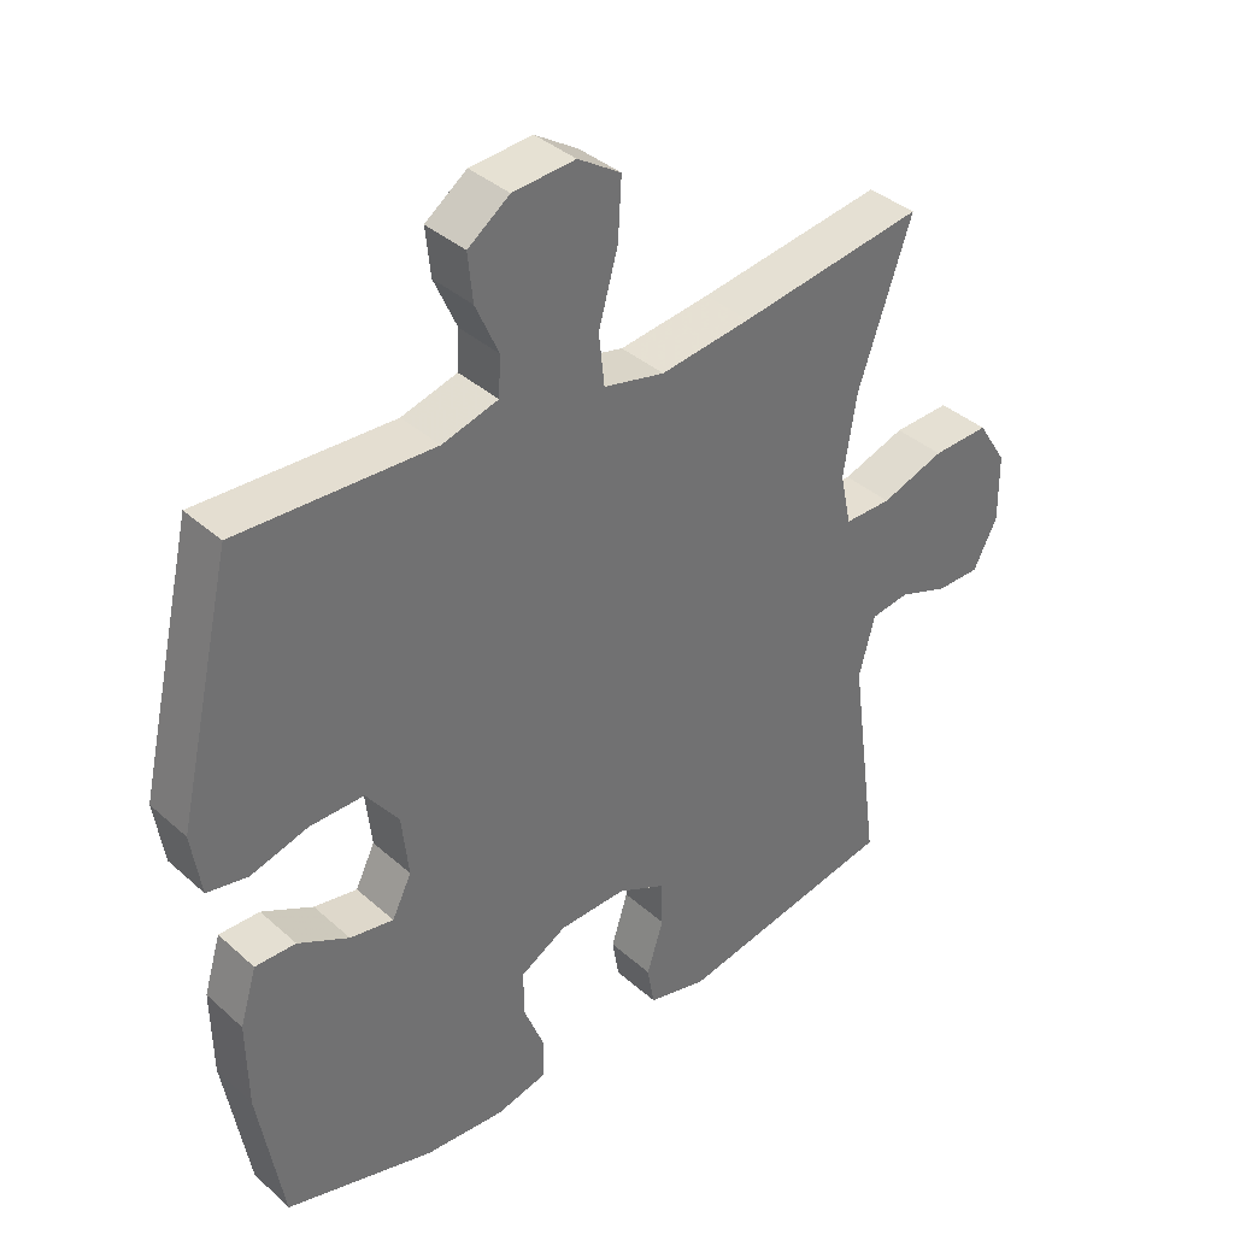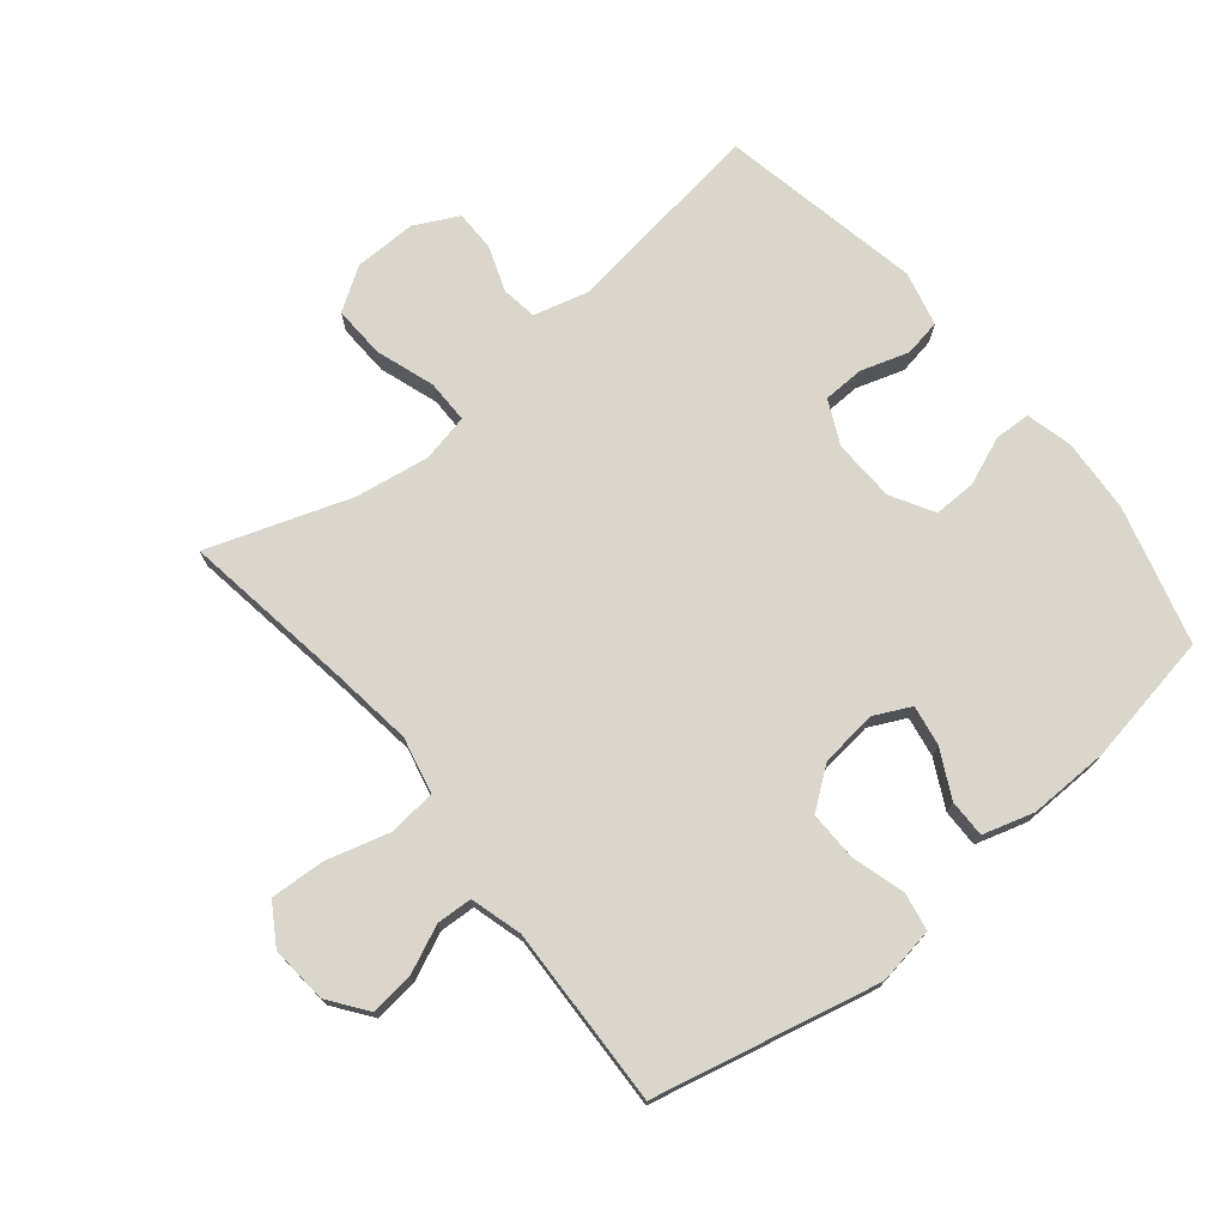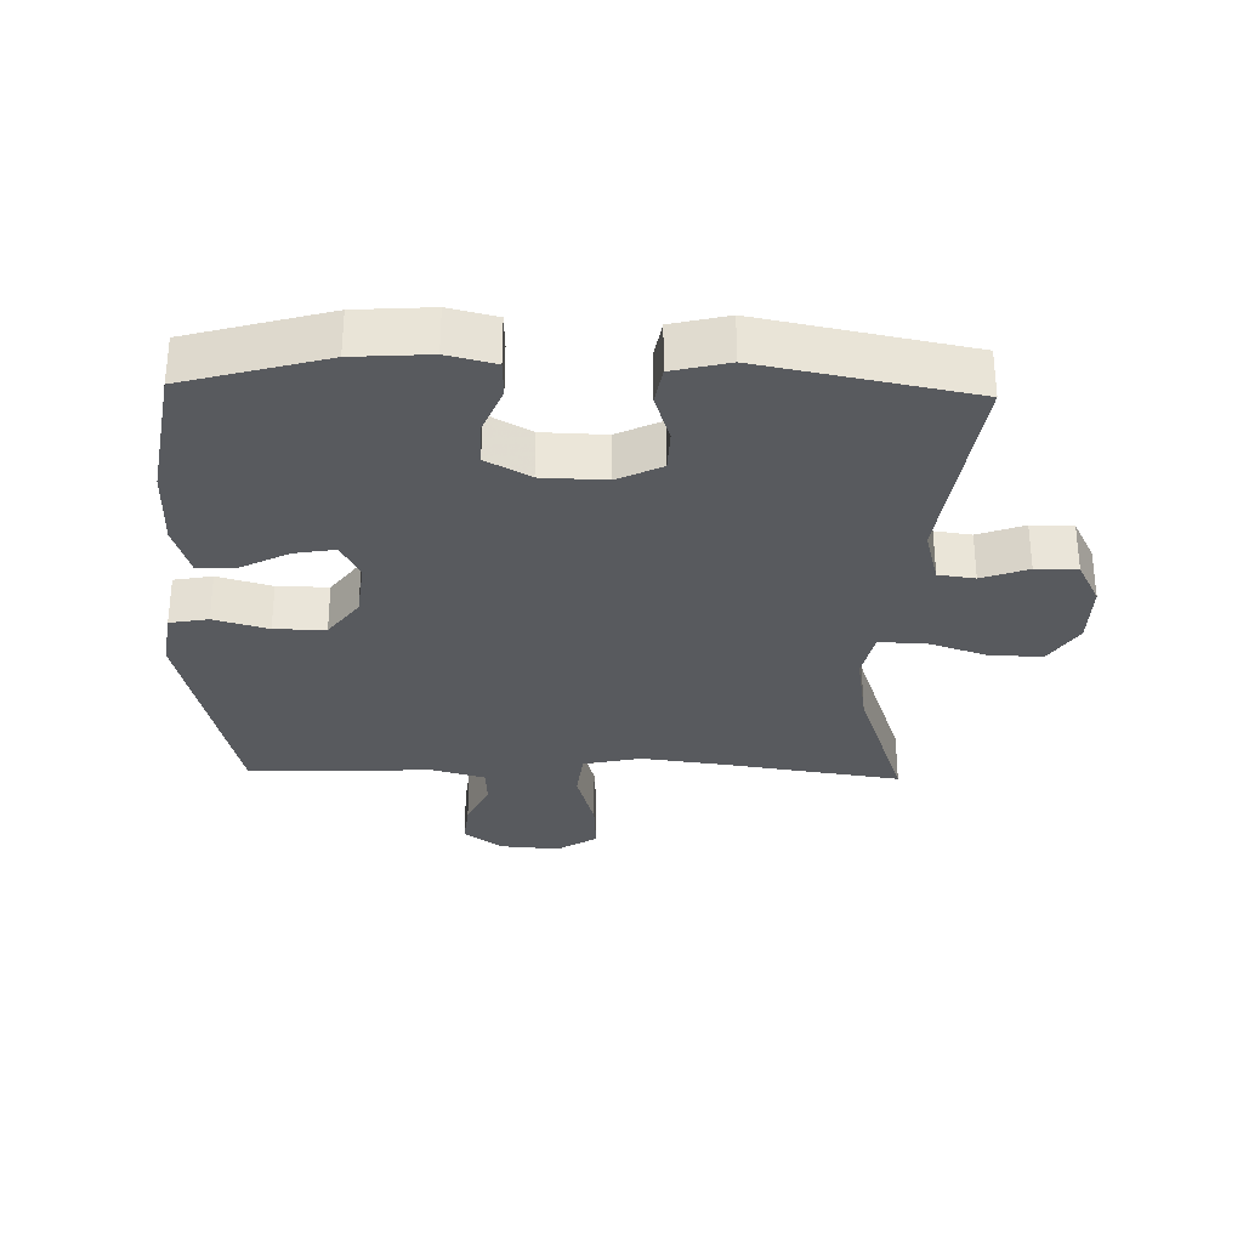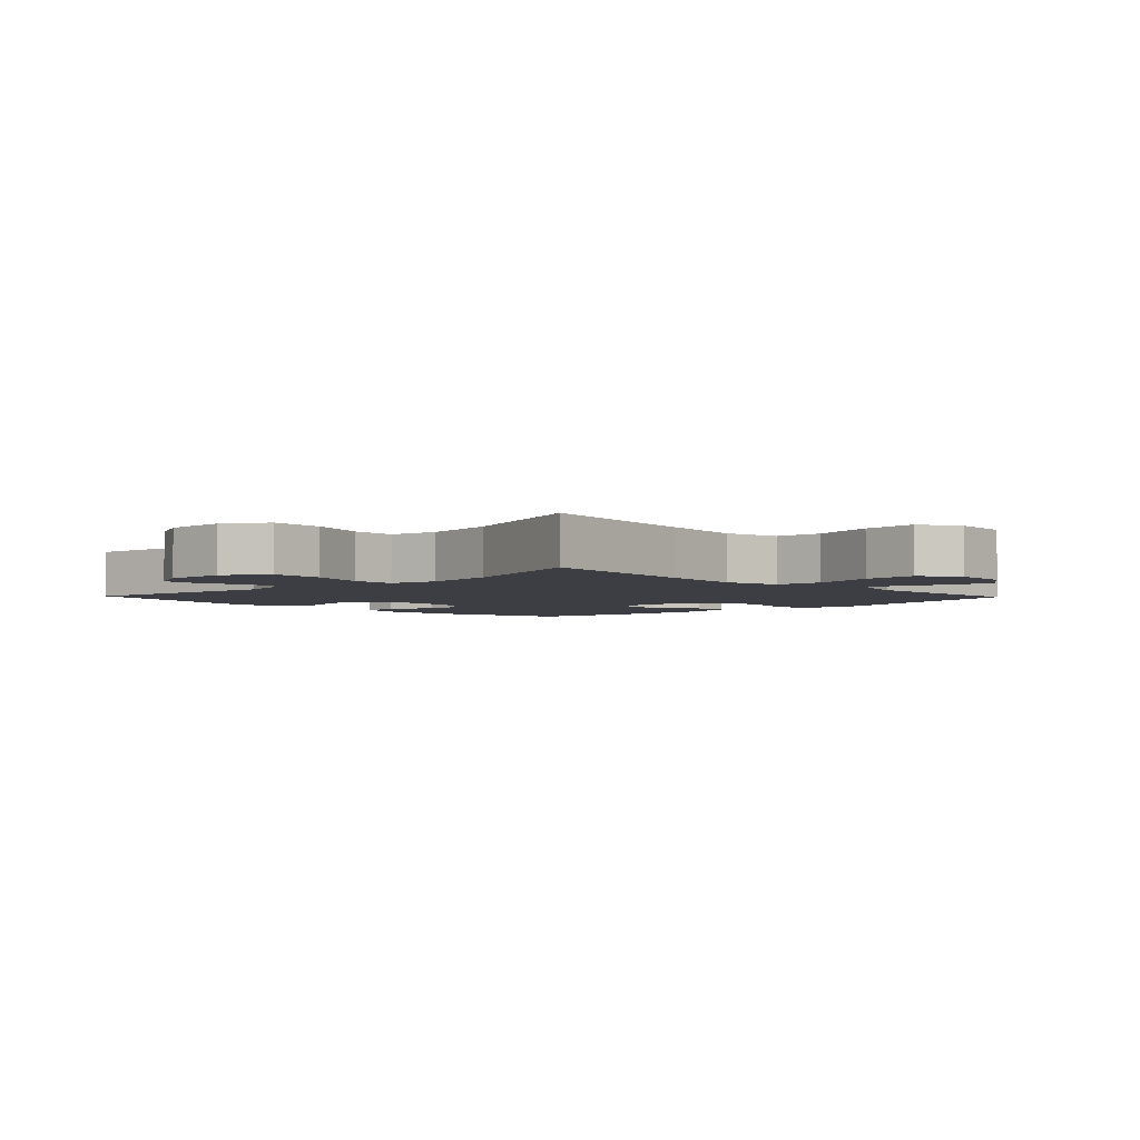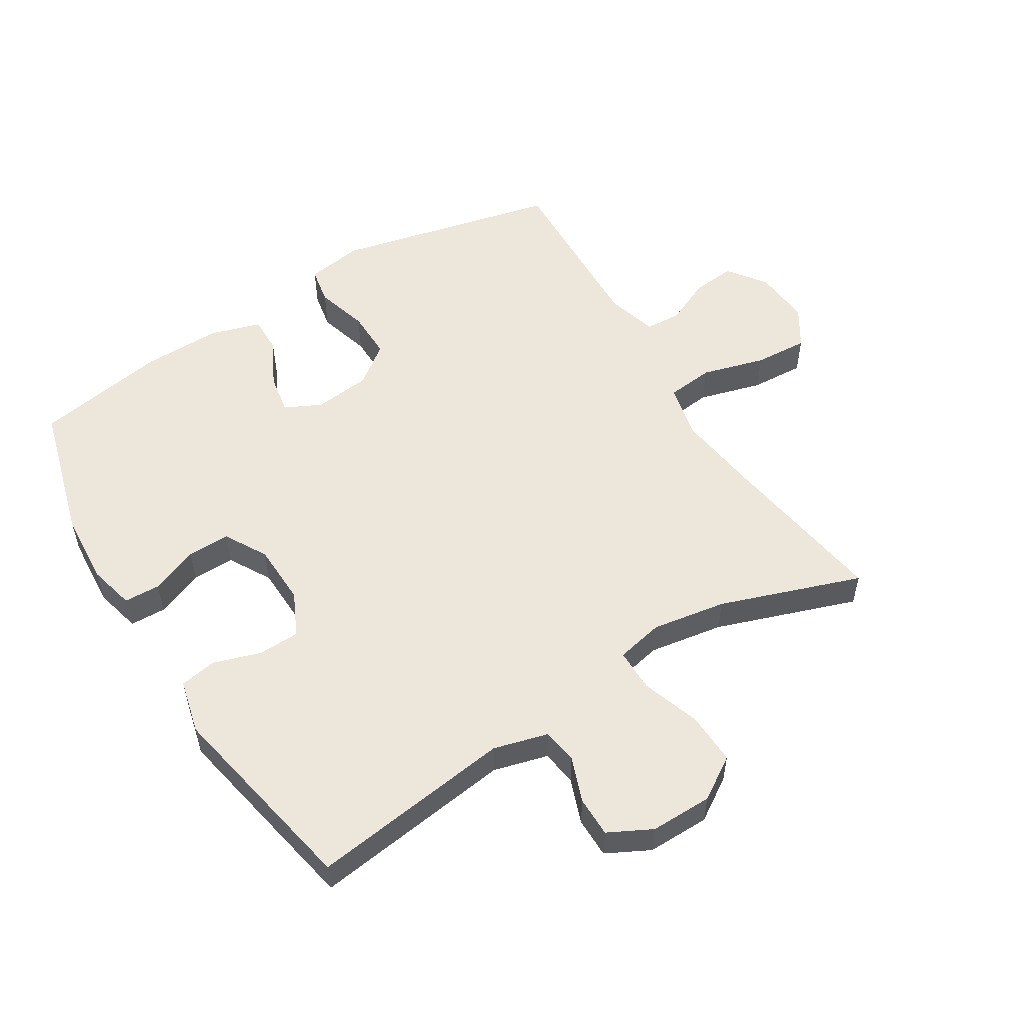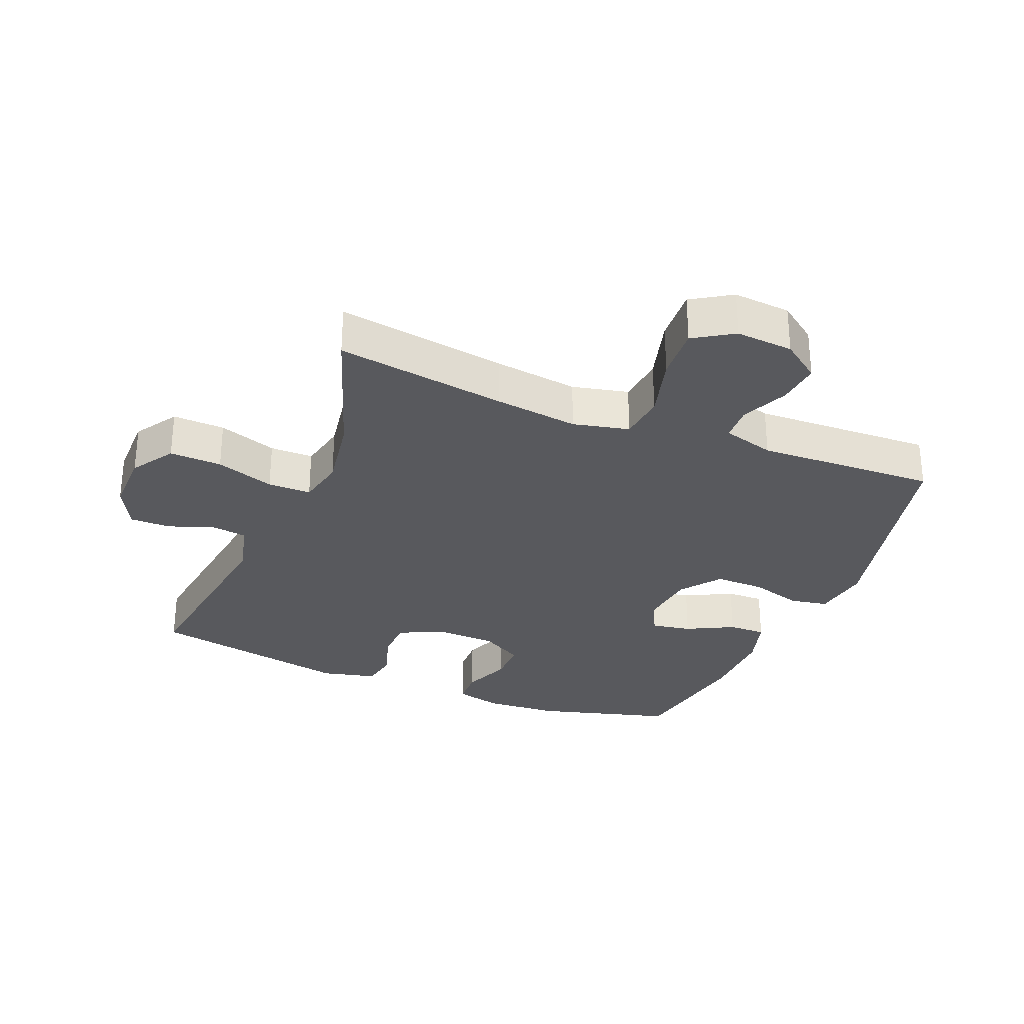
<metadata>
{"format":"obj","ext":"obj","renderer":"f3d","projection":"perspective","resolution":1024,"background":"white","views":[{"elev":37.5,"azim":138.5,"up":"+Z"},{"elev":73.9,"azim":50.6,"up":"+Y"},{"elev":-30.9,"azim":178.5,"up":"+Y"},{"elev":-3.7,"azim":-46.1,"up":"+Y"},{"elev":54.1,"azim":-121.7,"up":"+Y"},{"elev":-30.0,"azim":-22.2,"up":"+Y"}]}
</metadata>
<code>
v 0.5 0.07 -0.5
v 0.285 0.07 -0.56
v 0.169 0.07 -0.568
v 0.096 0.07 -0.55
v 0.094 0.07 -0.493
v 0.124 0.07 -0.418
v 0.125 0.07 -0.351
v 0.058 0.07 -0.313
v -0.039 0.07 -0.31
v -0.108 0.07 -0.343
v -0.11 0.07 -0.408
v -0.086 0.07 -0.483
v -0.096 0.07 -0.541
v -0.182 0.07 -0.562
v -0.5 0.07 -0.5
v -0.457 0.07 -0.181
v -0.48 0.07 -0.095
v -0.536 0.07 -0.087
v -0.607 0.07 -0.113
v -0.671 0.07 -0.113
v -0.706 0.07 -0.045
v -0.705 0.07 0.053
v -0.662 0.07 0.12
v -0.58 0.07 0.117
v -0.488 0.07 0.086
v -0.42 0.07 0.086
v -0.404 0.07 0.161
v -0.423 0.07 0.278
v -0.5 0.07 0.5
v -0.232 0.07 0.46
v -0.101 0.07 0.443
v -0.013 0.07 0.463
v -0.005 0.07 0.537
v -0.033 0.07 0.637
v -0.038 0.07 0.722
v 0.024 0.07 0.761
v 0.114 0.07 0.754
v 0.174 0.07 0.71
v 0.167 0.07 0.642
v 0.134 0.07 0.568
v 0.137 0.07 0.512
v 0.218 0.07 0.489
v 0.5 0.07 0.5
v 0.581 0.07 0.148
v 0.567 0.07 0.058
v 0.508 0.07 0.047
v 0.425 0.07 0.071
v 0.347 0.07 0.072
v 0.3 0.07 0.009
v 0.29 0.07 -0.08
v 0.318 0.07 -0.137
v 0.381 0.07 -0.126
v 0.455 0.07 -0.088
v 0.514 0.07 -0.087
v 0.538 0.07 -0.167
v 0.536 0.07 -0.292
v 0.5 0 -0.5
v 0.285 0 -0.56
v 0.169 0 -0.568
v 0.096 0 -0.55
v 0.094 0 -0.493
v 0.124 0 -0.418
v 0.125 0 -0.351
v 0.058 0 -0.313
v -0.039 0 -0.31
v -0.108 0 -0.343
v -0.11 0 -0.408
v -0.086 0 -0.483
v -0.096 0 -0.541
v -0.182 0 -0.562
v -0.5 0 -0.5
v -0.457 0 -0.181
v -0.48 0 -0.095
v -0.536 0 -0.087
v -0.607 0 -0.113
v -0.671 0 -0.113
v -0.706 0 -0.045
v -0.705 0 0.053
v -0.662 0 0.12
v -0.58 0 0.117
v -0.488 0 0.086
v -0.42 0 0.086
v -0.404 0 0.161
v -0.423 0 0.278
v -0.5 0 0.5
v -0.232 0 0.46
v -0.101 0 0.443
v -0.013 0 0.463
v -0.005 0 0.537
v -0.033 0 0.637
v -0.038 0 0.722
v 0.024 0 0.761
v 0.114 0 0.754
v 0.174 0 0.71
v 0.167 0 0.642
v 0.134 0 0.568
v 0.137 0 0.512
v 0.218 0 0.489
v 0.5 0 0.5
v 0.581 0 0.148
v 0.567 0 0.058
v 0.508 0 0.047
v 0.425 0 0.071
v 0.347 0 0.072
v 0.3 0 0.009
v 0.29 0 -0.08
v 0.318 0 -0.137
v 0.381 0 -0.126
v 0.455 0 -0.088
v 0.514 0 -0.087
v 0.538 0 -0.167
v 0.536 0 -0.292
f 4 5 6
f 3 4 6
f 2 3 6
f 1 2 6
f 56 1 6
f 55 56 6
f 54 55 6
f 53 54 6
f 52 53 6
f 51 52 6 7
f 50 51 7 8
f 49 50 8 9
f 48 49 9 10
f 45 46 47
f 44 45 47
f 43 44 47
f 42 43 47
f 41 42 47 48
f 38 39 40
f 37 38 40
f 36 37 40
f 35 36 40
f 34 35 40
f 33 34 40
f 32 33 40 41
f 28 29 30
f 27 28 30 31
f 26 27 31 32
f 23 24 25
f 22 23 25
f 21 22 25
f 20 21 25
f 19 20 25
f 18 19 25
f 17 18 25 26
f 41 48 10
f 32 41 10
f 26 32 10
f 17 26 10
f 16 17 10
f 14 15 16
f 13 14 16
f 12 13 16
f 11 12 16
f 10 11 16
f 62 61 60
f 62 60 59
f 62 59 58
f 62 58 57
f 62 57 112
f 62 112 111
f 62 111 110
f 62 110 109
f 62 109 108
f 63 62 108 107
f 64 63 107 106
f 65 64 106 105
f 66 65 105 104
f 103 102 101
f 103 101 100
f 103 100 99
f 103 99 98
f 104 103 98 97
f 96 95 94
f 96 94 93
f 96 93 92
f 96 92 91
f 96 91 90
f 96 90 89
f 97 96 89 88
f 86 85 84
f 87 86 84 83
f 88 87 83 82
f 81 80 79
f 81 79 78
f 81 78 77
f 81 77 76
f 81 76 75
f 81 75 74
f 82 81 74 73
f 66 104 97
f 66 97 88
f 66 88 82
f 66 82 73
f 66 73 72
f 72 71 70
f 72 70 69
f 72 69 68
f 72 68 67
f 72 67 66
f 1 57 58 2
f 2 58 59 3
f 3 59 60 4
f 4 60 61 5
f 5 61 62 6
f 6 62 63 7
f 7 63 64 8
f 8 64 65 9
f 9 65 66 10
f 10 66 67 11
f 11 67 68 12
f 12 68 69 13
f 13 69 70 14
f 14 70 71 15
f 15 71 72 16
f 16 72 73 17
f 17 73 74 18
f 18 74 75 19
f 19 75 76 20
f 20 76 77 21
f 21 77 78 22
f 22 78 79 23
f 23 79 80 24
f 24 80 81 25
f 25 81 82 26
f 26 82 83 27
f 27 83 84 28
f 28 84 85 29
f 29 85 86 30
f 30 86 87 31
f 31 87 88 32
f 32 88 89 33
f 33 89 90 34
f 34 90 91 35
f 35 91 92 36
f 36 92 93 37
f 37 93 94 38
f 38 94 95 39
f 39 95 96 40
f 40 96 97 41
f 41 97 98 42
f 42 98 99 43
f 43 99 100 44
f 44 100 101 45
f 45 101 102 46
f 46 102 103 47
f 47 103 104 48
f 48 104 105 49
f 49 105 106 50
f 50 106 107 51
f 51 107 108 52
f 52 108 109 53
f 53 109 110 54
f 54 110 111 55
f 55 111 112 56
f 56 112 57 1

</code>
